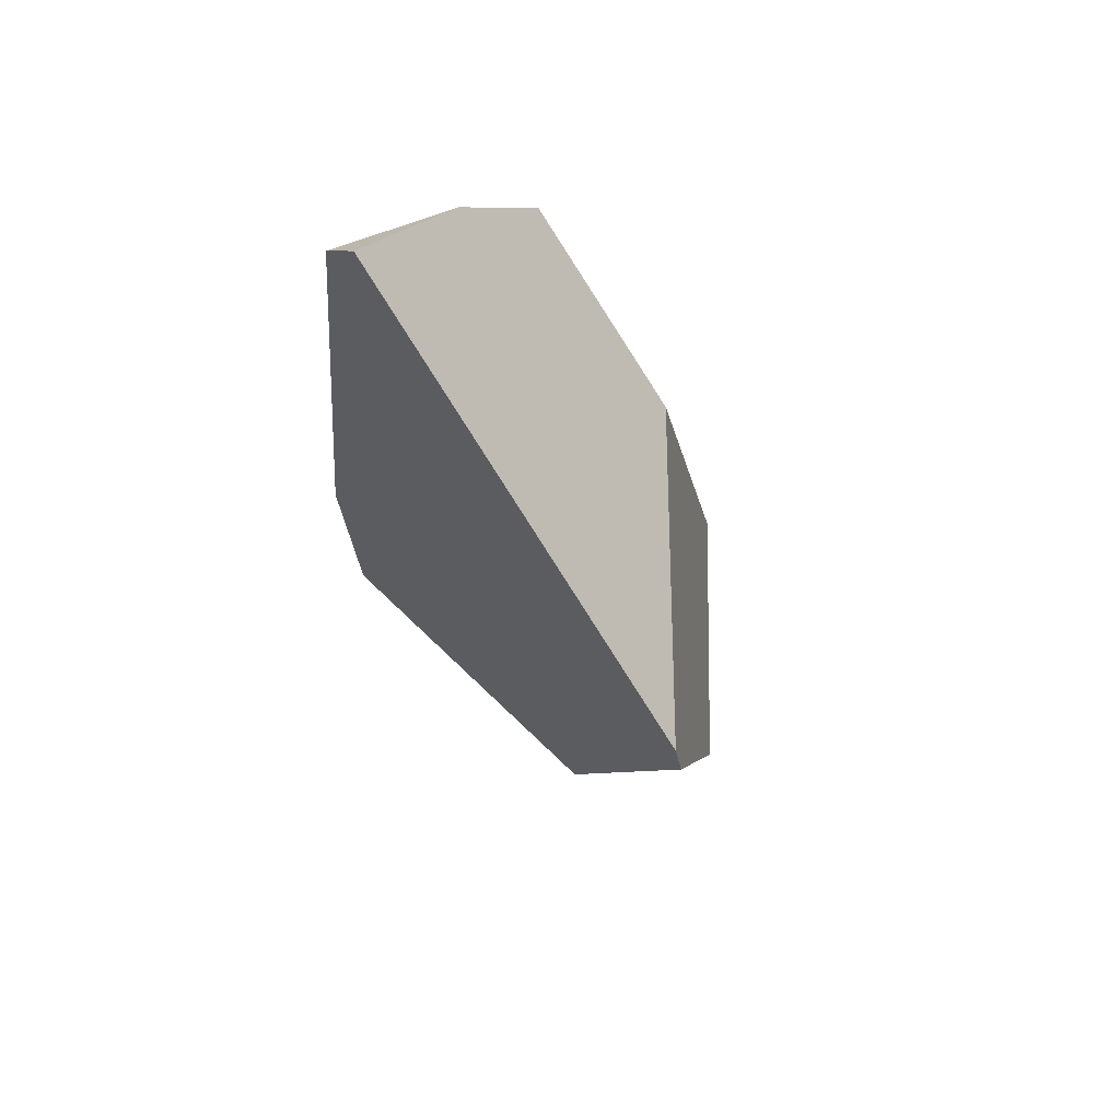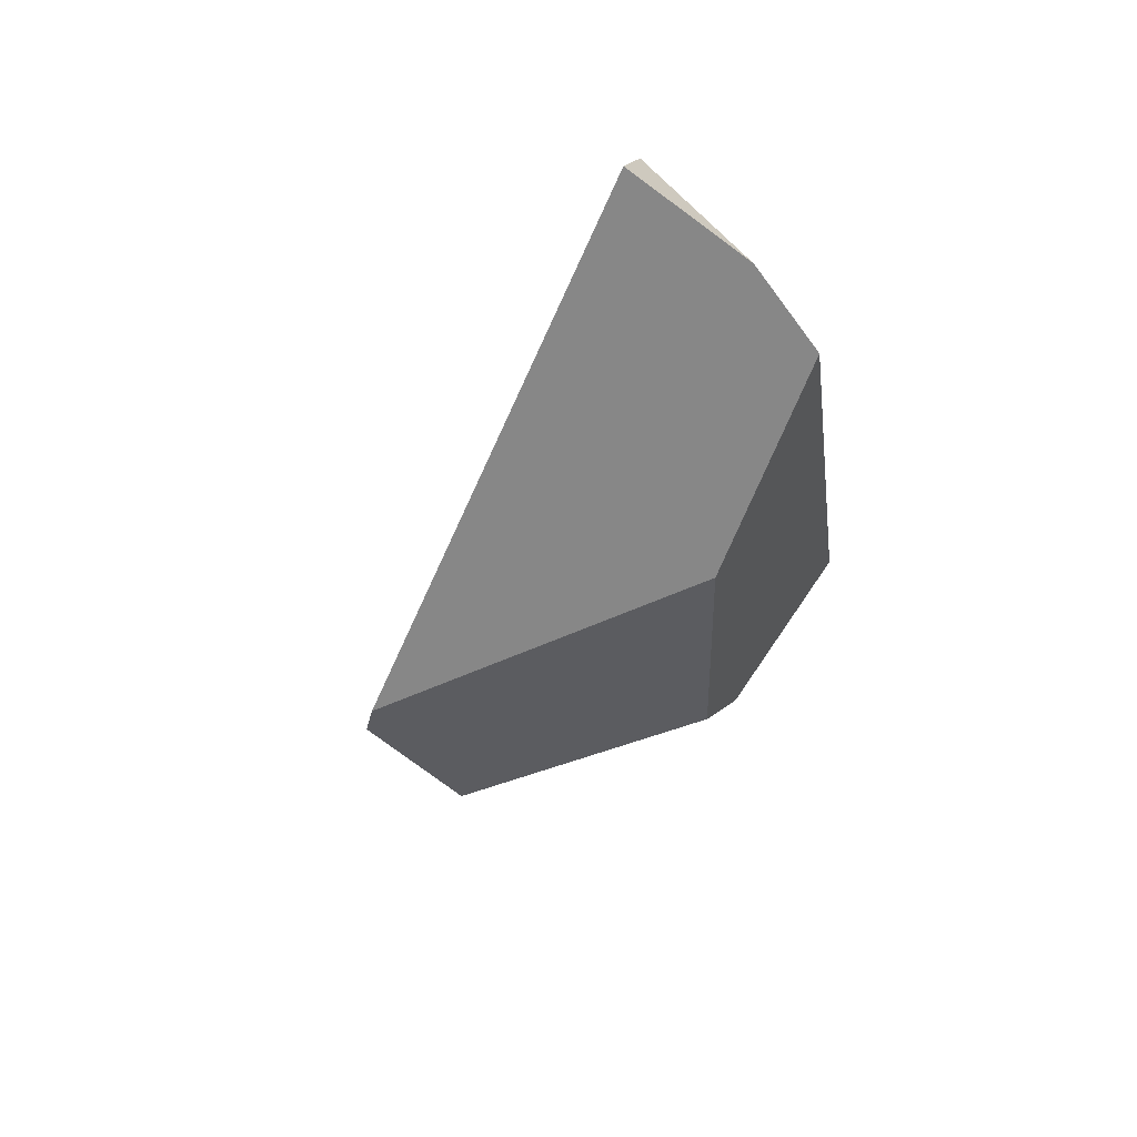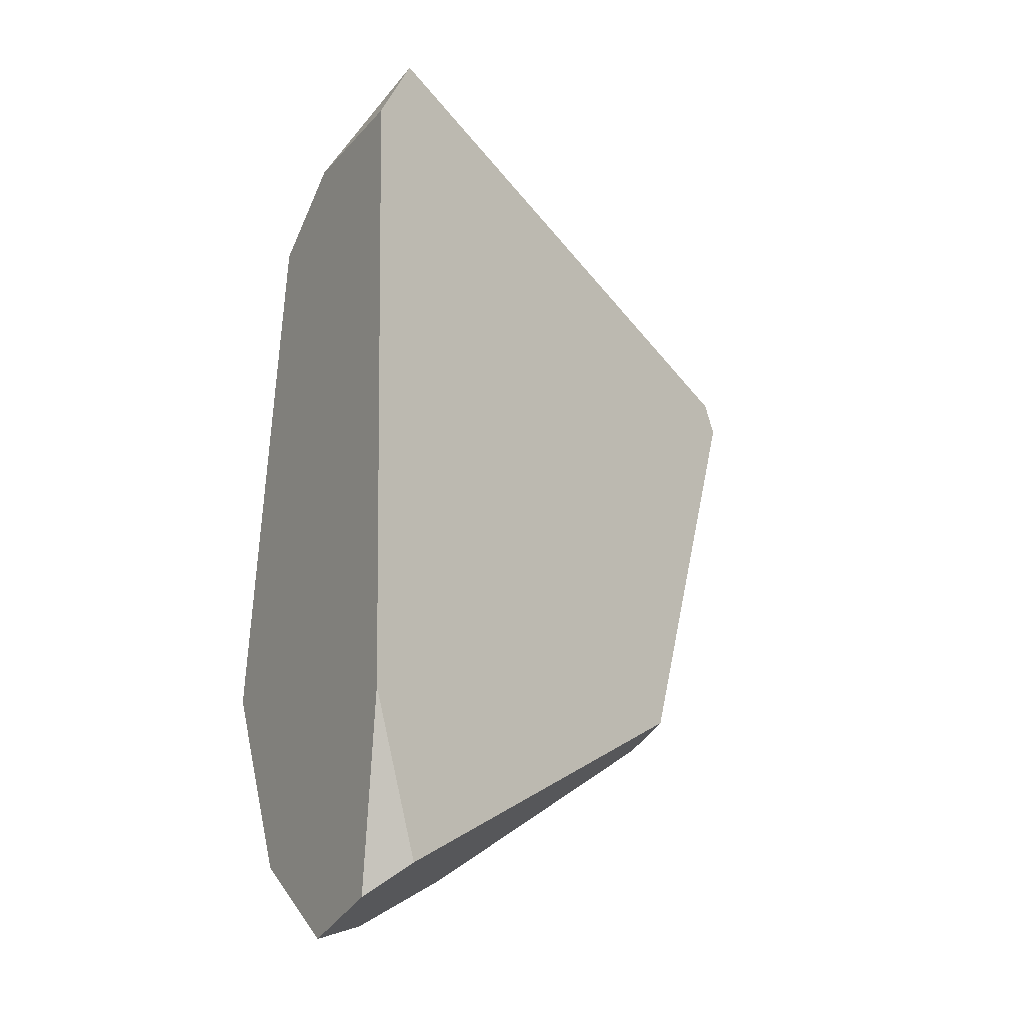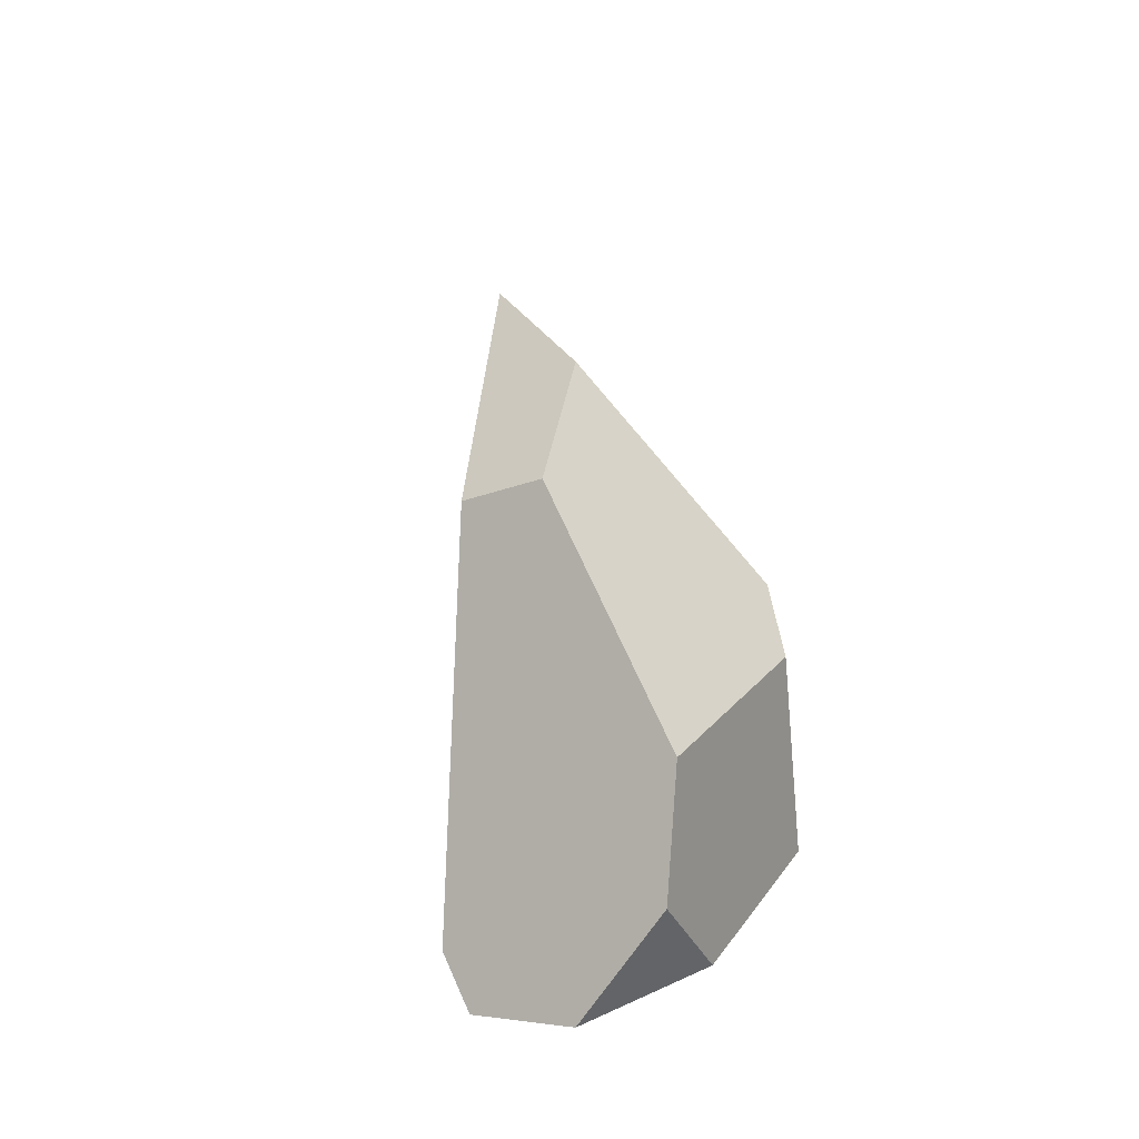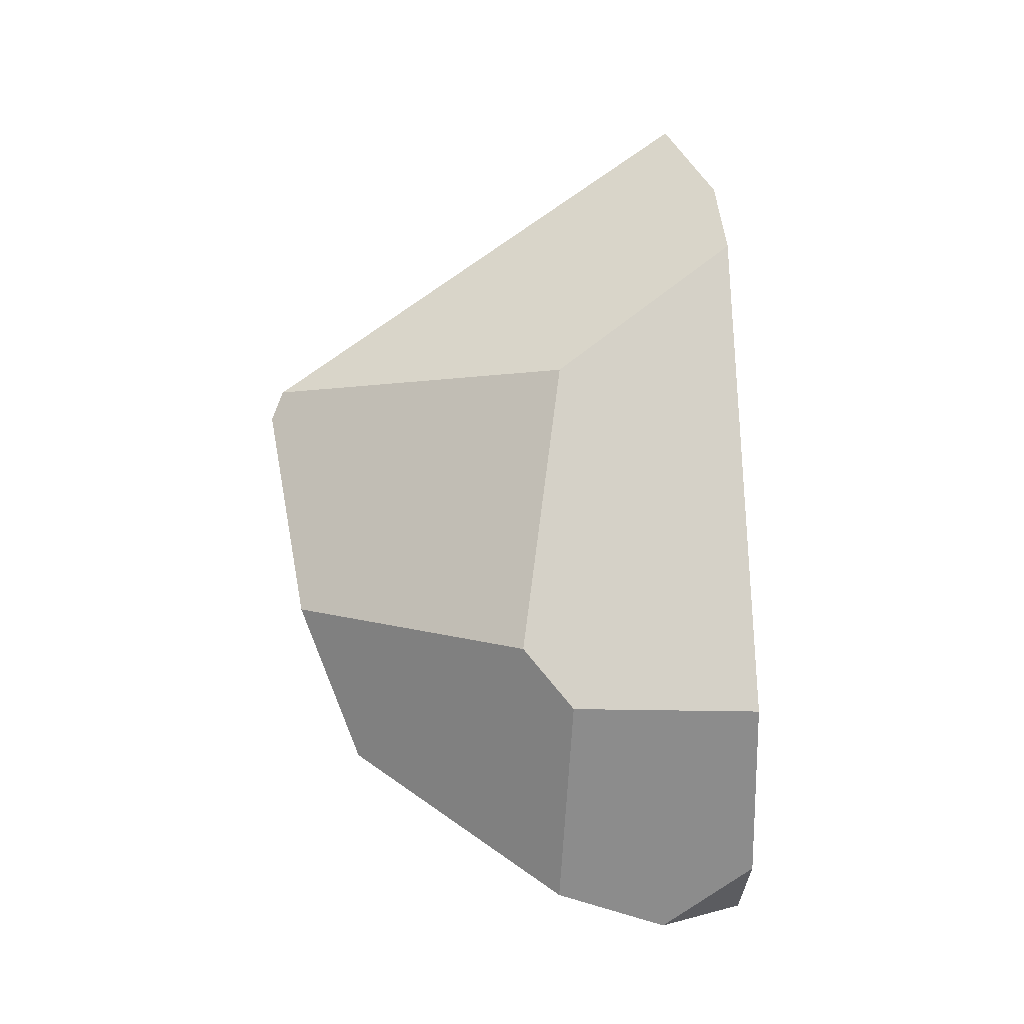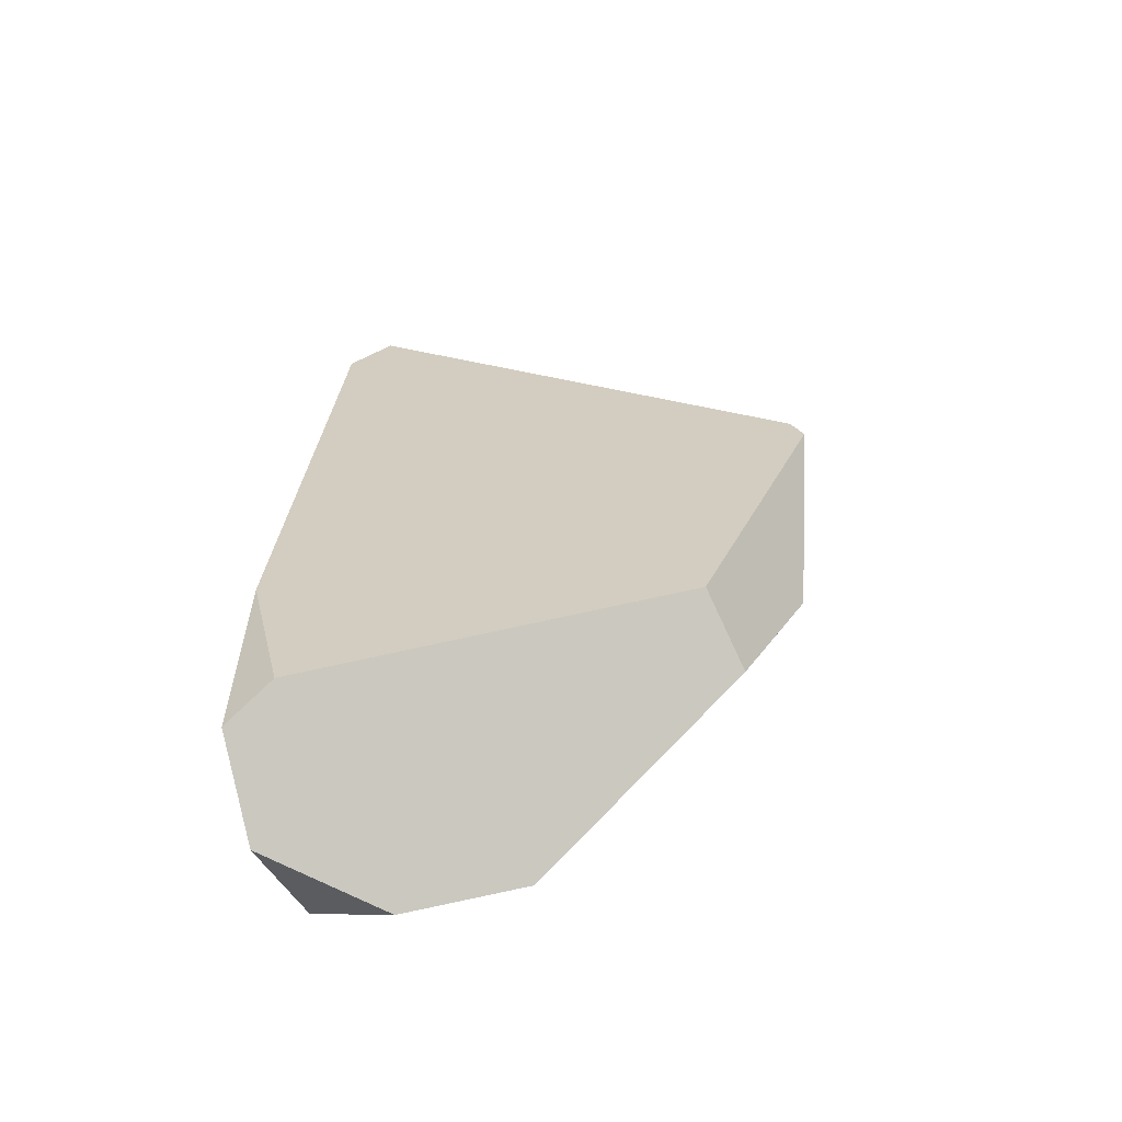
<metadata>
{"format":"obj","ext":"obj","renderer":"f3d","projection":"perspective","resolution":1024,"background":"white","views":[{"elev":70.6,"azim":-20.9,"up":"+Z"},{"elev":71.3,"azim":48.1,"up":"+Z"},{"elev":-4.5,"azim":-113.8,"up":"+Z"},{"elev":-72.2,"azim":19.1,"up":"+Z"},{"elev":-2.2,"azim":95.7,"up":"+Z"},{"elev":-60.5,"azim":-66.0,"up":"+Z"}]}
</metadata>
<code>
v 3.555 0.03824 6.177
v 0.7964 -0.1146 1.066
v 0.8304 -0.5513 -0.7914
v 0.9251 -0.00551 -1.137
v 2.688 -0.1119 7.013
v 1.497 -0.7181 7.996
v 1.306 -0.3118 7.406
v 2.317 -4.304 0.5843
v 3.156 -4.355 0.2198
v 4.251 -1.865 4.679
v 4.798 -2.228 1.542
v 2.973 -5.332 4.582
v 3.691 -4.941 1.96
v 2.998 -5.458 4.256
v 4.252 0.354 0.8375
v 3.597 -1.925 -1.329
v 4.755 -1.676 0.8844
v 1.92 0.1497 -1.689
v 3.23 0.2968 -1.046
v 3.09 -0.7418 -1.745
f 4 3 2
f 3 8 2
f 6 7 12
f 7 2 12
f 12 2 14
f 2 8 14
f 7 5 2
f 5 1 2
f 1 15 2
f 15 19 2
f 19 18 2
f 18 4 2
f 6 5 7
f 8 3 9
f 9 3 16
f 16 3 20
f 3 4 20
f 4 18 20
f 1 10 15
f 10 11 15
f 11 17 15
f 12 10 6
f 6 10 5
f 10 1 5
f 16 17 9
f 17 11 9
f 11 13 9
f 14 8 13
f 13 8 9
f 11 10 13
f 12 14 10
f 10 14 13
f 17 16 15
f 16 20 15
f 20 19 15
f 18 19 20

</code>
